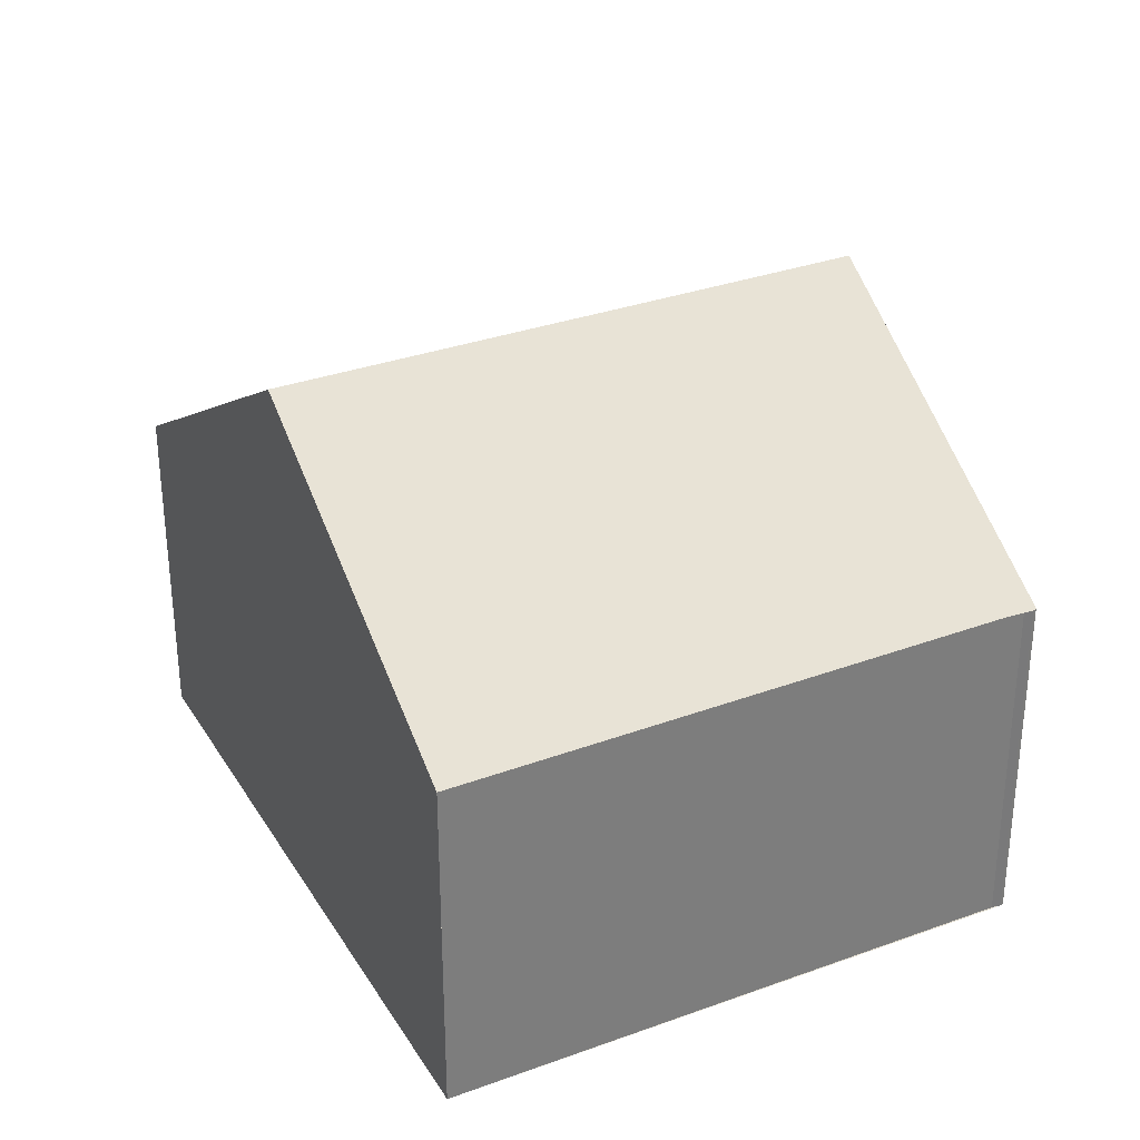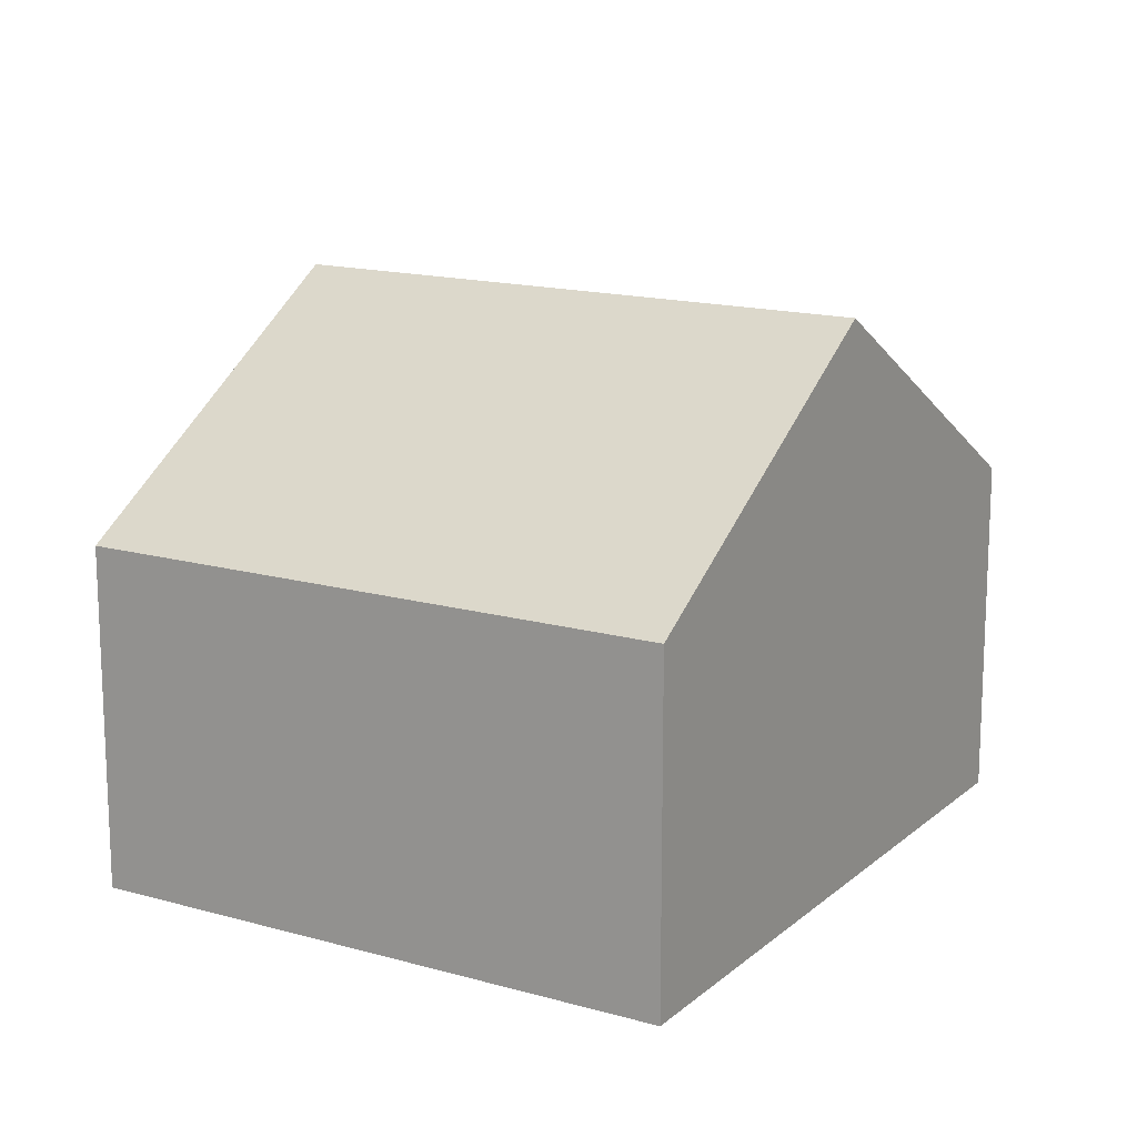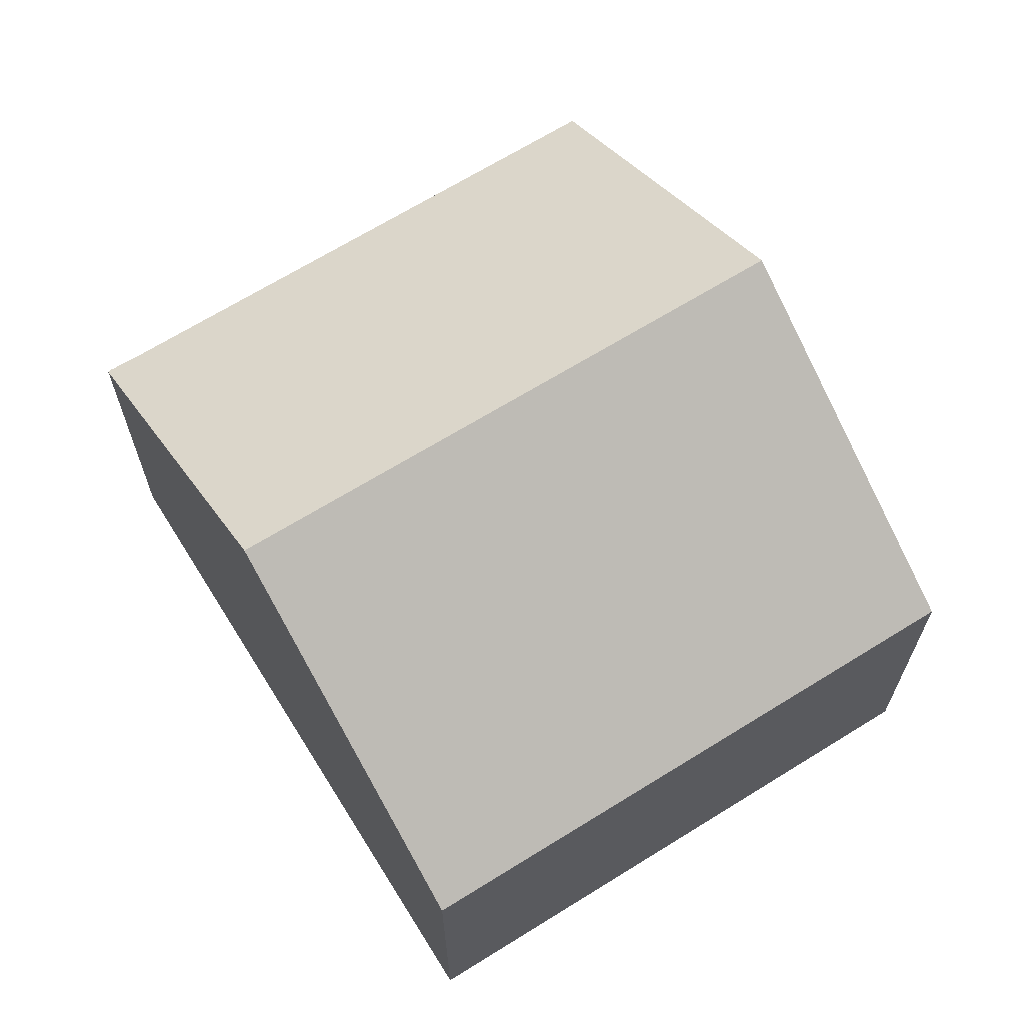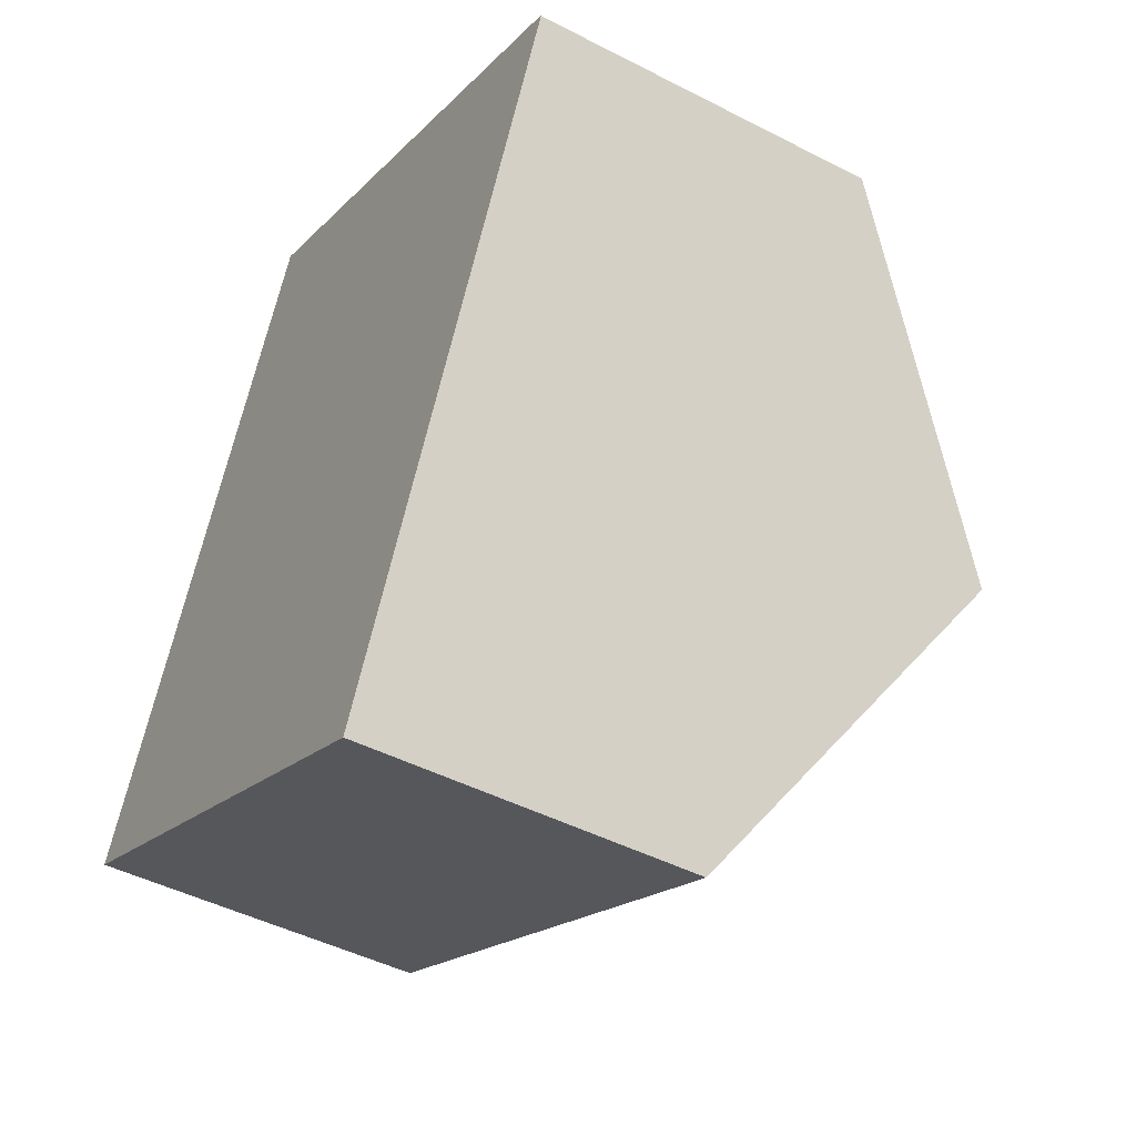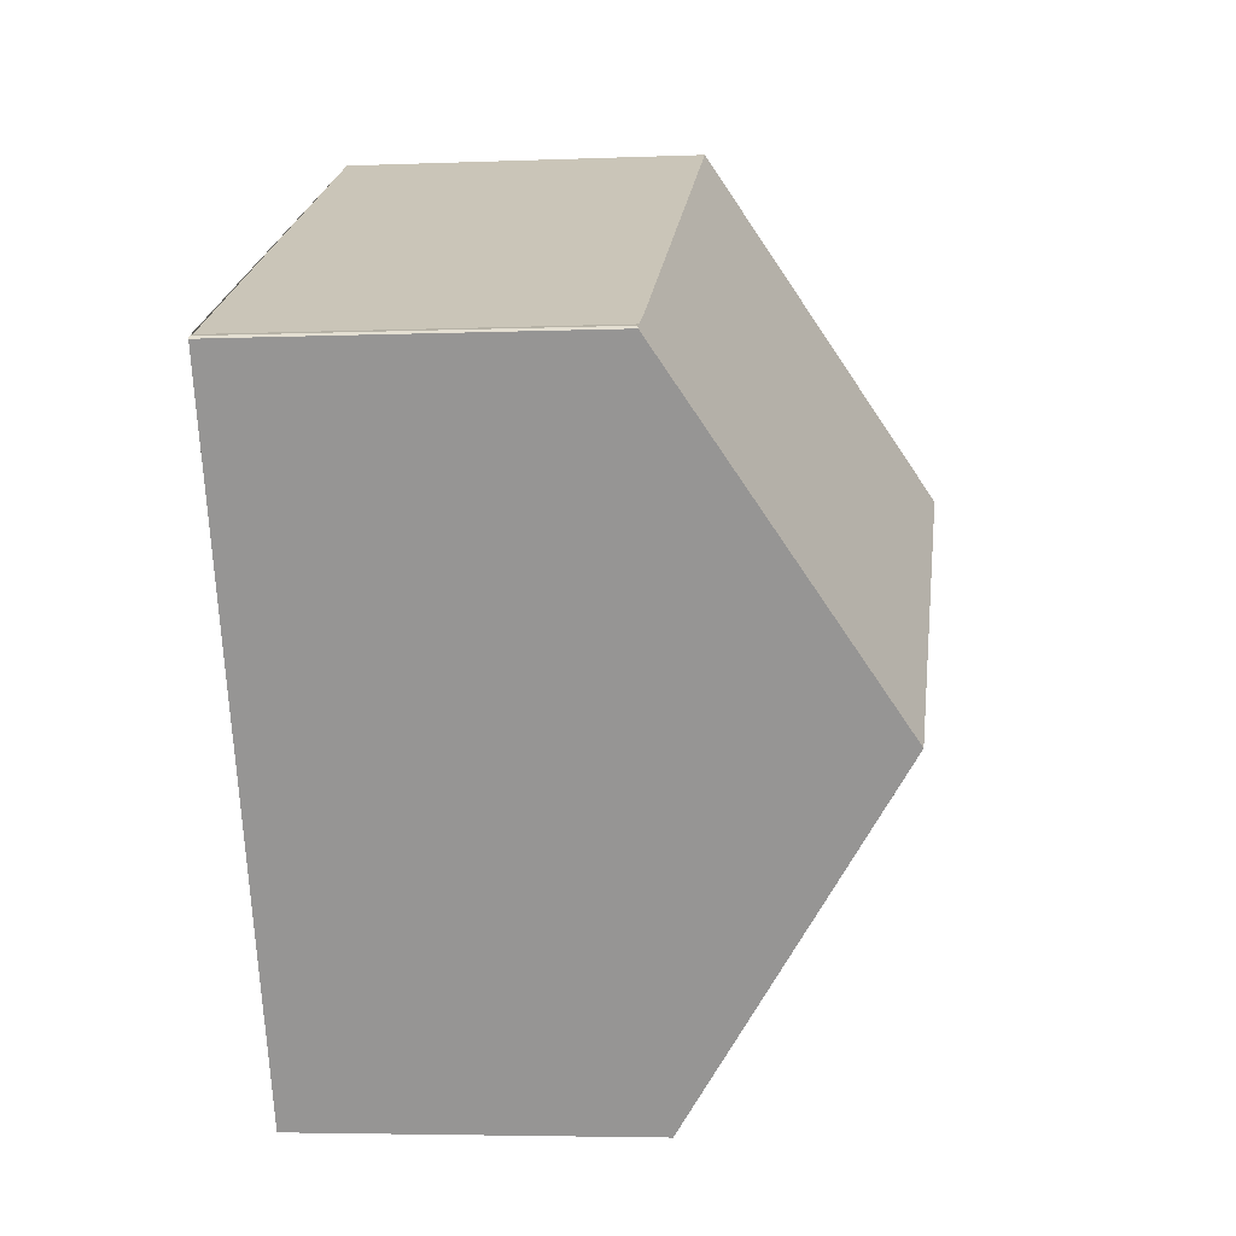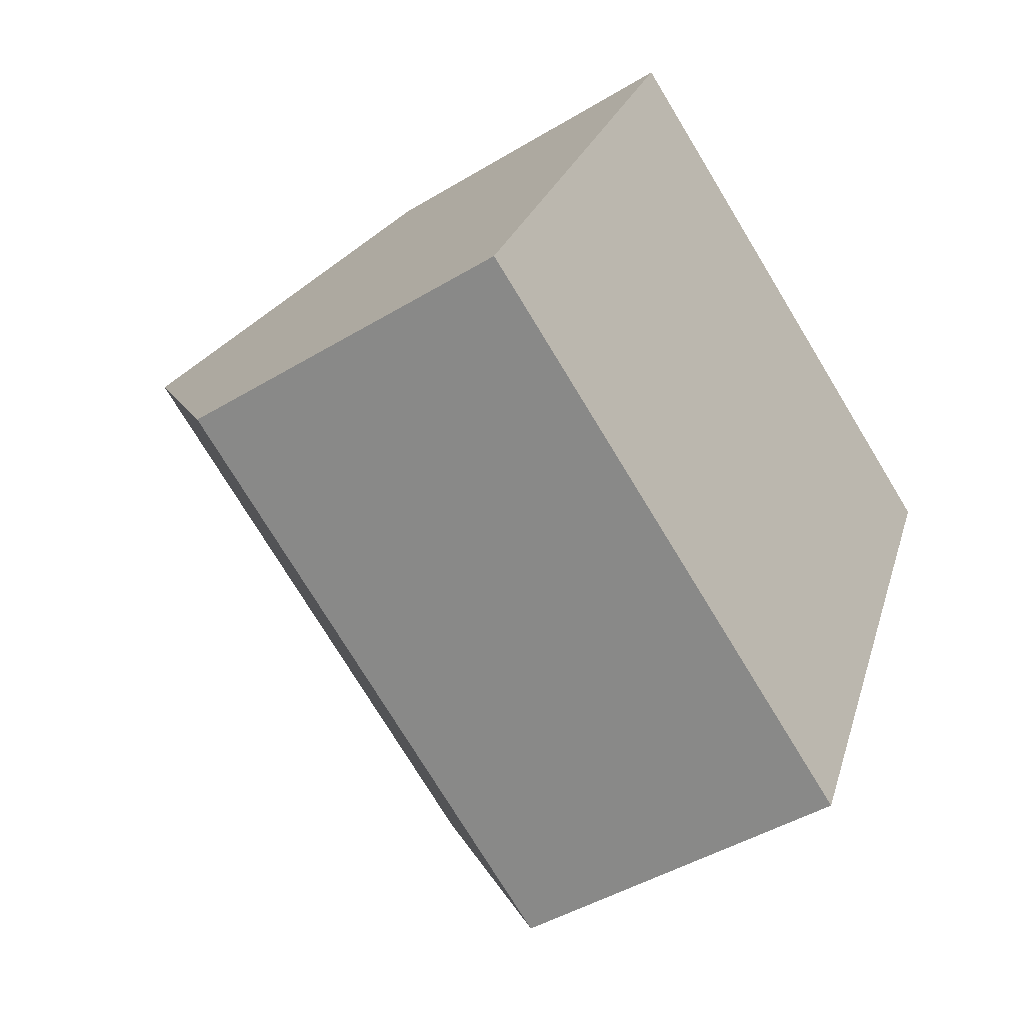
<metadata>
{"format":"obj","ext":"obj","renderer":"f3d","projection":"perspective","resolution":1024,"background":"white","views":[{"elev":32.4,"azim":178.7,"up":"+Z"},{"elev":15.4,"azim":56.3,"up":"+Z"},{"elev":67.3,"azim":-6.5,"up":"+Z"},{"elev":-46.0,"azim":-120.6,"up":"+Y"},{"elev":-4.4,"azim":-82.6,"up":"+Y"},{"elev":-45.0,"azim":125.1,"up":"+Y"}]}
</metadata>
<code>
v -233.8 -38.94 3.777
v -239.8 -41.81 3.783
v -243.2 -34.78 3.869
v -243.1 -34.75 3.86
v -243 -34.72 3.869
v -237.1 -31.88 3.833
v -235.5 -35.38 6.166
v -241.5 -38.25 6.178
v -235.6 -35.44 6.166
v -233.9 -38.99 3.777
v -241.5 -38.22 6.177
v -239.8 -41.78 3.782
v -241.2 -38.08 6.177
v -241.5 -38.25 6.178
v -235.5 -35.38 6.166
v -235.6 -35.44 6.166
v -241.5 -38.22 6.177
v -237.3 -31.94 3.834
v -243.1 -34.74 3.862
v -243.1 -34.75 3.869
v -243.2 -34.78 3.87
v -237.1 -31.88 3.833
v -237.3 -31.94 3.834
v -239.5 -41.65 3.782
v -241.2 -38.08 6.177
v -242.8 -34.61 3.868
v -242.8 -34.61 3.868
v -239.8 -41.79 3.798
v -239.8 -41.76 3.798
v -233.9 -38.97 3.793
v -233.8 -38.91 3.793
v -239.5 -41.62 3.798
v -233.9 -38.99 3.777
v -233.8 -38.94 3.777
v -233.8 -38.94 -4.441e-16
v -233.9 -38.99 0
v -239.8 -41.79 3.798
v -239.8 -41.81 3.783
v -239.8 -41.81 0
v -239.8 -41.79 0
v -243.1 -34.75 3.86
v -243.2 -34.78 3.869
v -243.2 -34.78 0
v -243.1 -34.75 0
v -243.1 -34.74 3.862
v -243.1 -34.75 3.86
v -243.1 -34.75 0
v -243.1 -34.74 4.441e-16
v -242.8 -34.61 3.868
v -243 -34.72 3.869
v -243 -34.72 0
v -242.8 -34.61 4.441e-16
v -233.8 -38.91 3.793
v -235.5 -35.38 6.166
v -235.5 -35.38 0
v -233.8 -38.91 -4.441e-16
v -239.5 -41.65 3.782
v -233.9 -38.99 3.777
v -233.9 -38.99 0
v -239.5 -41.65 0
v -239.8 -41.81 3.783
v -239.8 -41.78 3.782
v -239.8 -41.78 0
v -239.8 -41.81 0
v -243.2 -34.78 3.87
v -241.5 -38.25 6.178
v -241.5 -38.25 0
v -243.2 -34.78 0
v -237.1 -31.88 3.833
v -237.3 -31.94 3.834
v -237.3 -31.94 0
v -237.1 -31.88 -4.441e-16
v -243 -34.72 3.869
v -243.1 -34.74 3.862
v -243.1 -34.74 4.441e-16
v -243 -34.72 0
v -243.2 -34.78 3.869
v -243.2 -34.78 3.87
v -243.2 -34.78 0
v -243.2 -34.78 0
v -235.5 -35.38 6.166
v -237.1 -31.88 3.833
v -237.1 -31.88 4.441e-16
v -235.5 -35.38 0
v -239.8 -41.78 3.782
v -239.5 -41.65 3.782
v -239.5 -41.65 0
v -239.8 -41.78 0
v -237.3 -31.94 3.834
v -242.8 -34.61 3.868
v -242.8 -34.61 4.441e-16
v -237.3 -31.94 0
v -241.5 -38.25 6.178
v -239.8 -41.79 3.798
v -239.8 -41.79 0
v -241.5 -38.25 0
v -233.8 -38.94 3.777
v -233.8 -38.91 3.793
v -233.8 -38.91 -4.441e-16
v -233.8 -38.94 -4.441e-16
v -243.2 -34.78 0
v -243.1 -34.75 0
v -243 -34.72 0
v -237.1 -31.88 0
v -233.8 -38.94 0
v -239.8 -41.81 0
f 29 12 2 28
f 31 1 10 30
f 32 24 12 29
f 21 3 4 19 20
f 23 18 6 22
f 27 20 19 5 26
f 20 17 14 21
f 22 15 16 23
f 25 17 20 27
f 30 10 24 32
f 26 18 23 27
f 27 23 16 25
f 28 8 11 29
f 30 9 7 31
f 29 11 13 32
f 32 13 9 30
f 34 35 36 33
f 38 39 40 37
f 42 43 44 41
f 46 47 48 45
f 50 51 52 49
f 54 55 56 53
f 58 59 60 57
f 62 63 64 61
f 66 67 68 65
f 70 71 72 69
f 74 75 76 73
f 78 79 80 77
f 82 83 84 81
f 86 87 88 85
f 90 91 92 89
f 94 95 96 93
f 98 99 100 97
f 102 103 104 105 106 101

</code>
